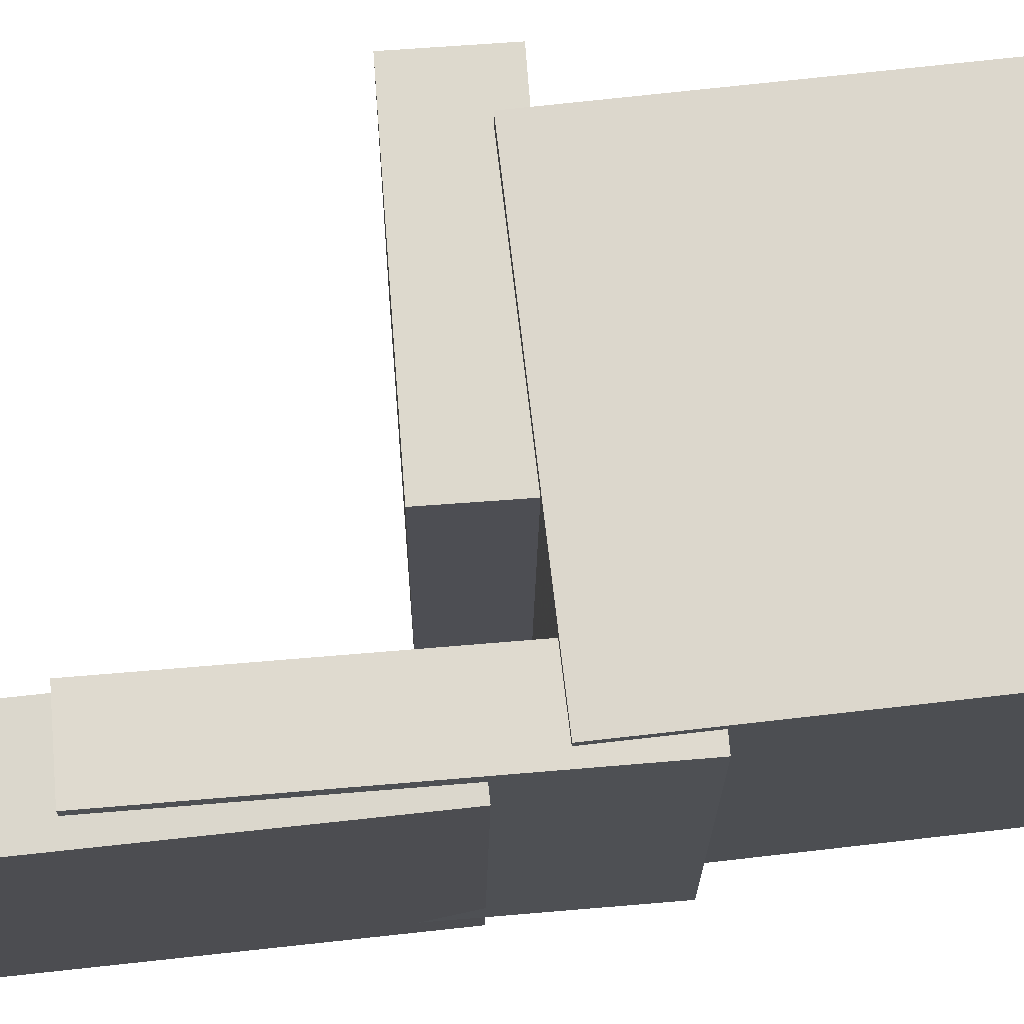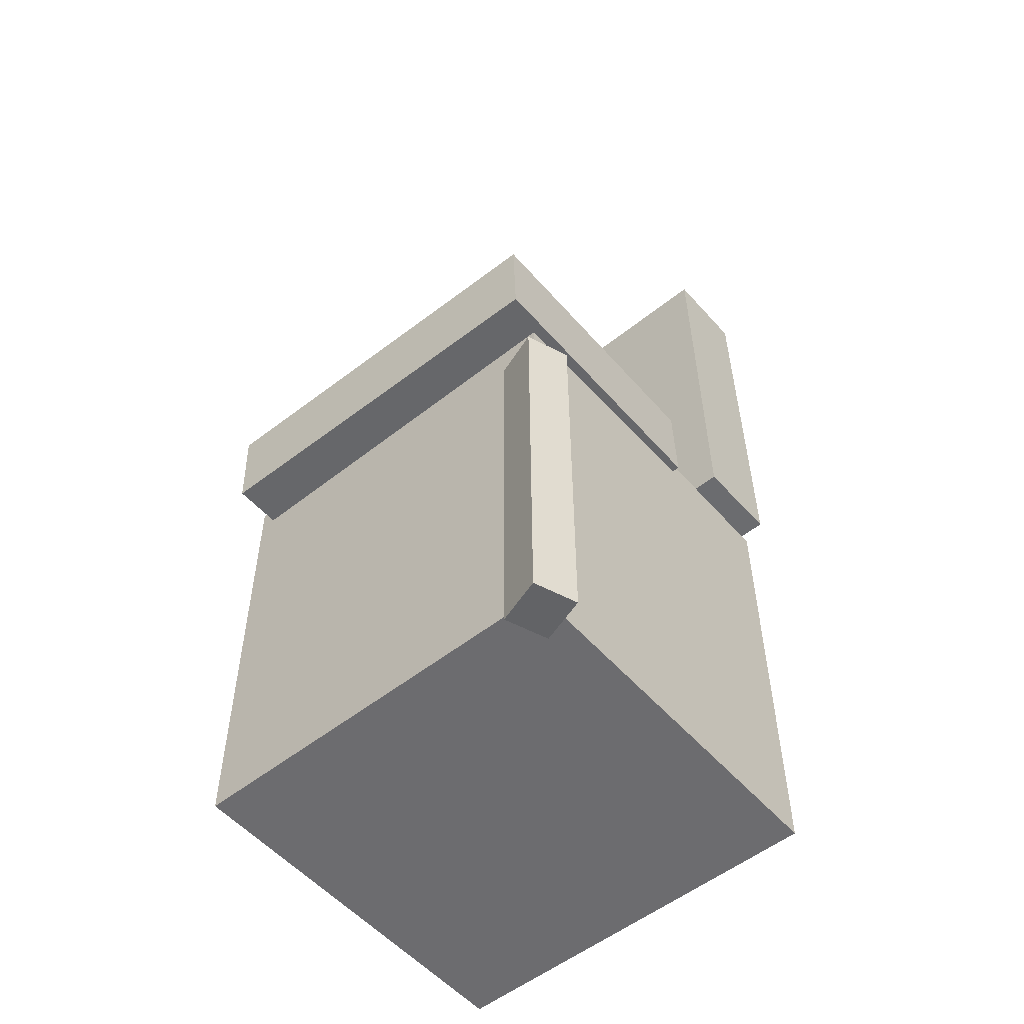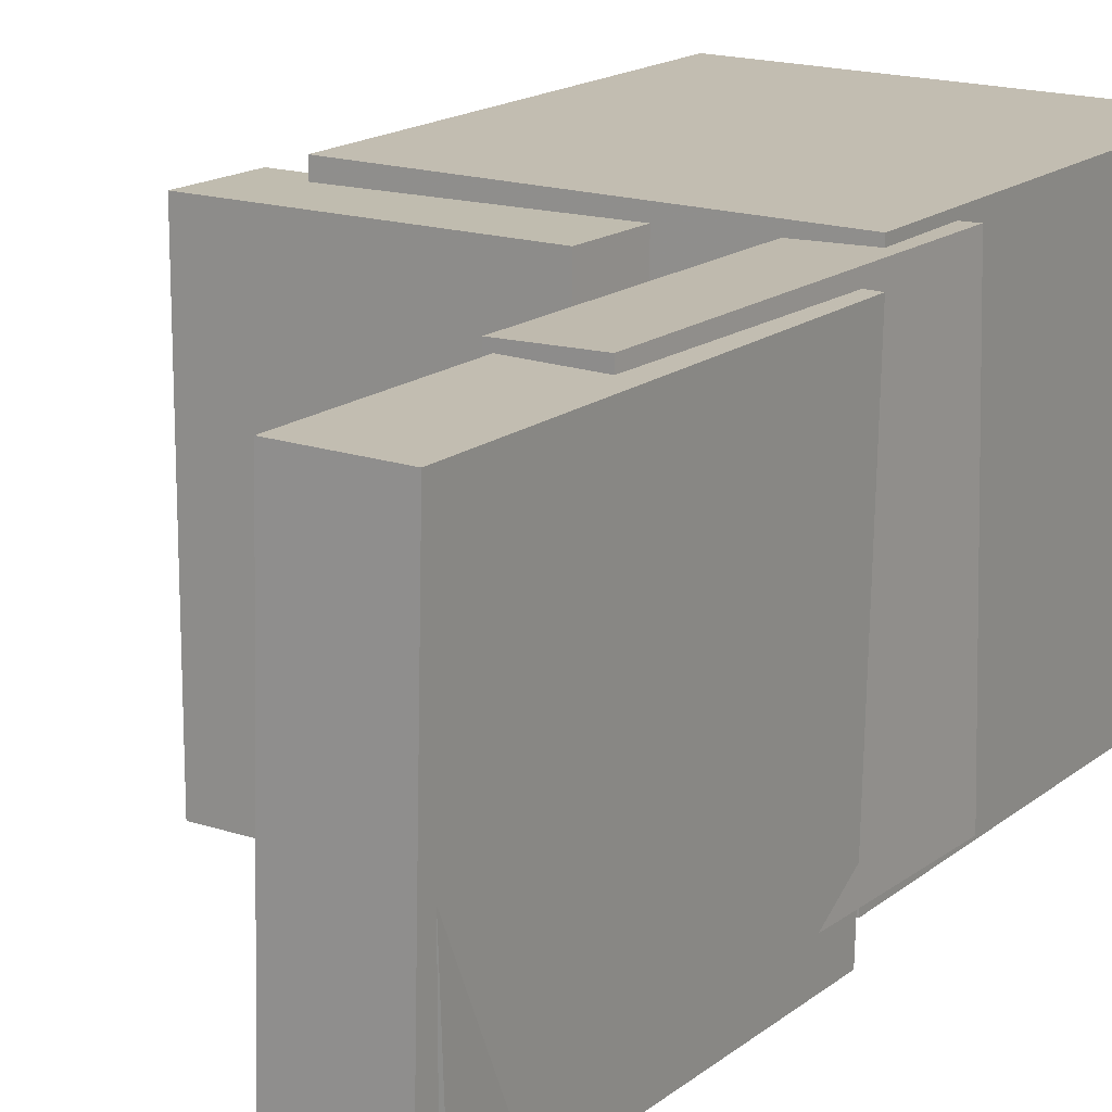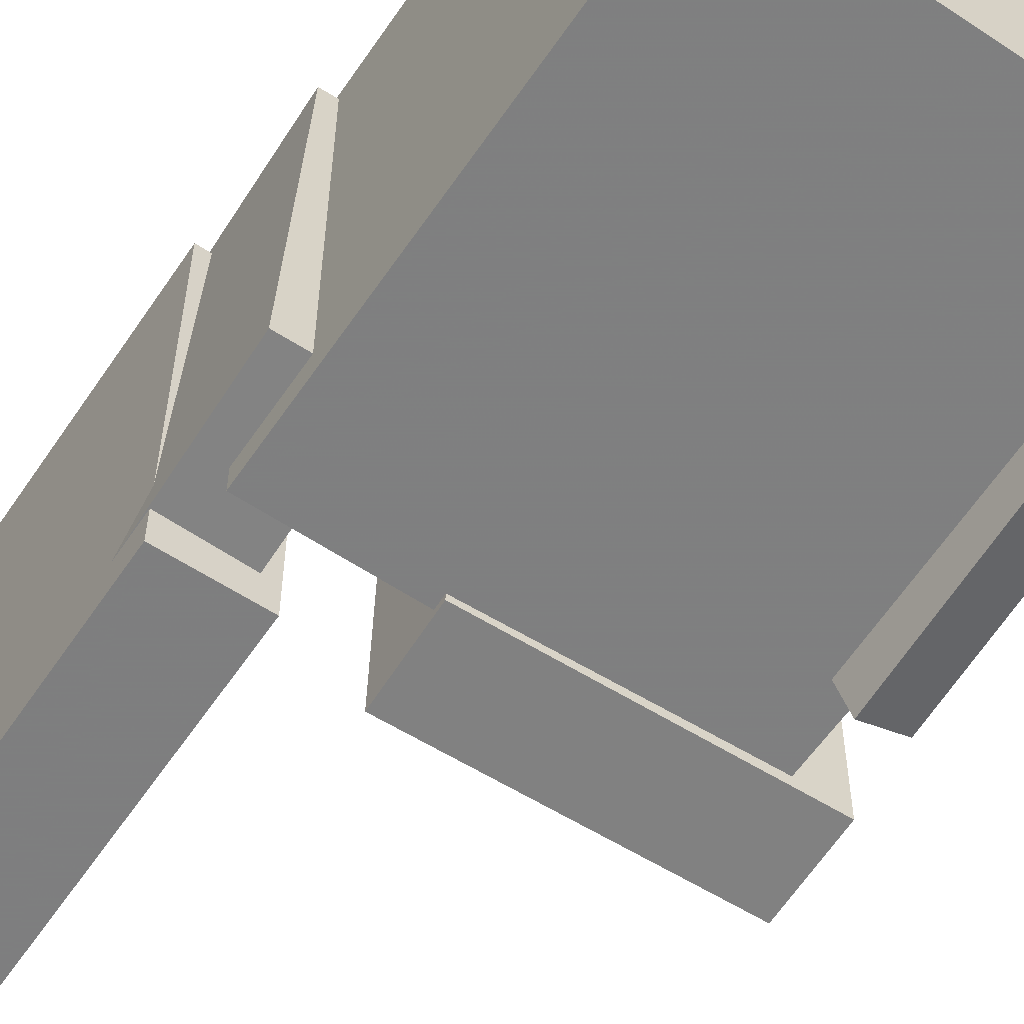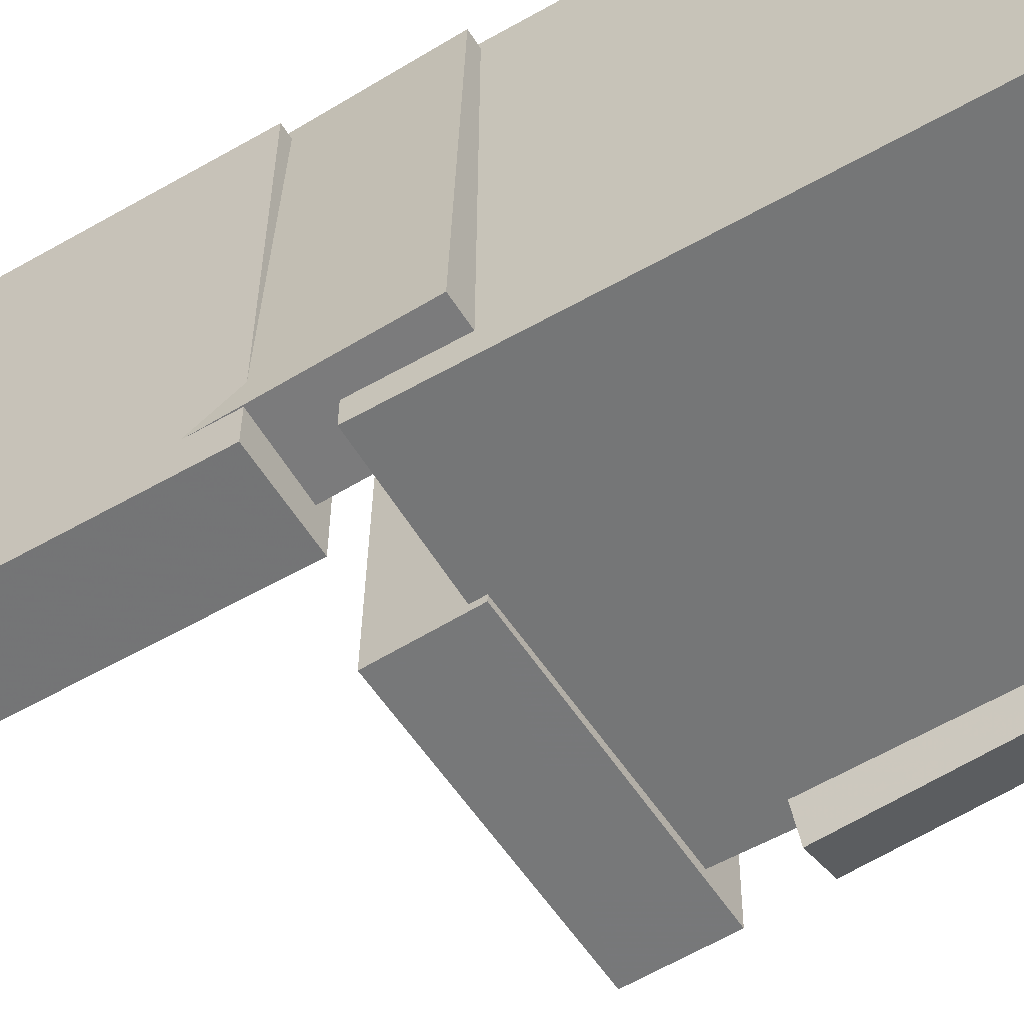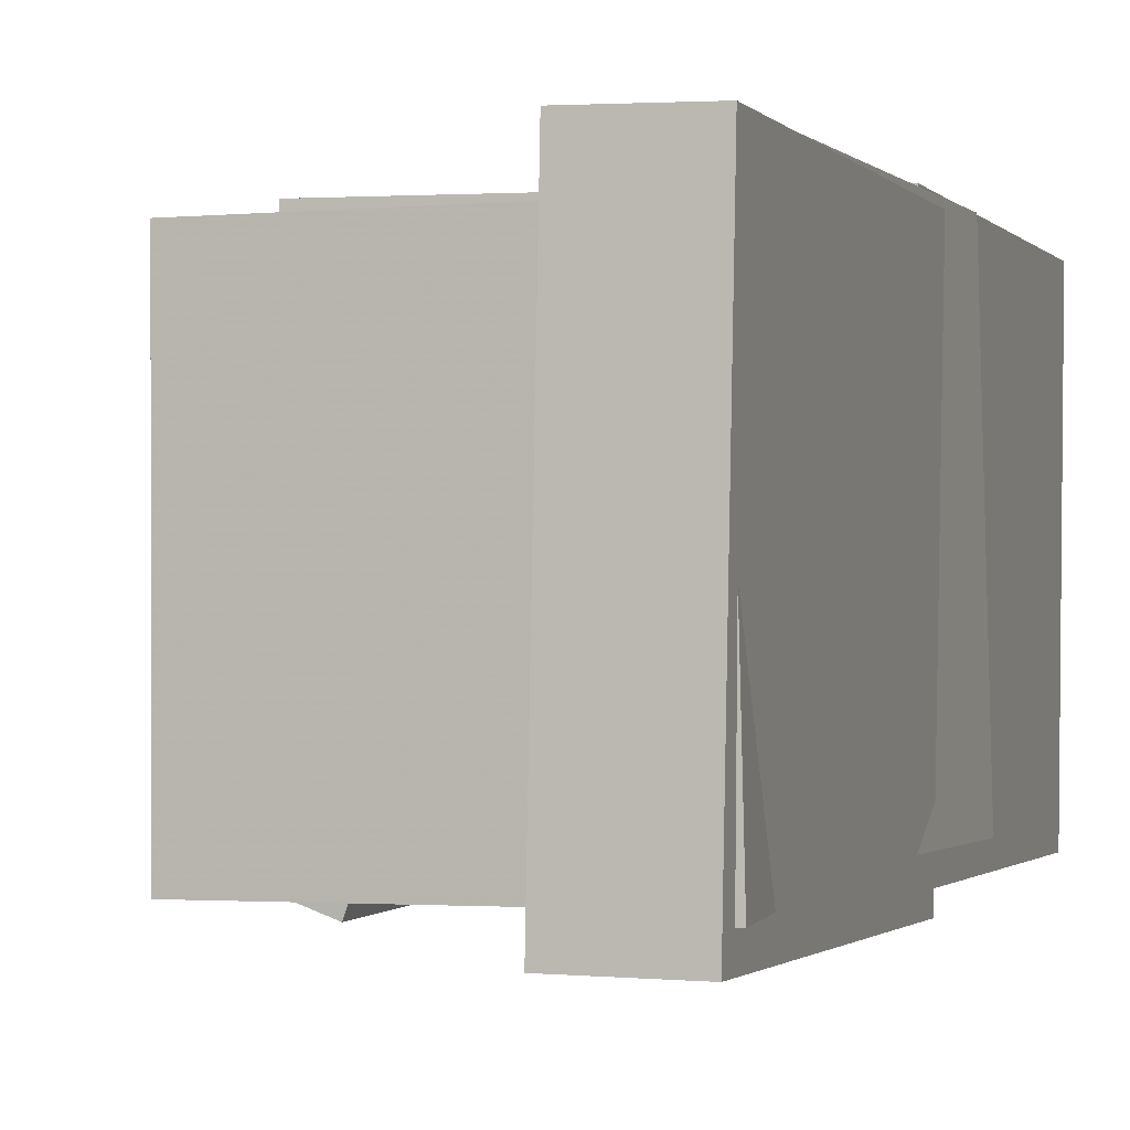
<metadata>
{"format":"obj","ext":"obj","renderer":"f3d","projection":"perspective","resolution":1024,"background":"white","views":[{"elev":72.6,"azim":-96.0,"up":"+Z"},{"elev":-52.9,"azim":129.6,"up":"+Y"},{"elev":17.0,"azim":-147.2,"up":"+Z"},{"elev":-60.7,"azim":-33.6,"up":"+Z"},{"elev":-57.5,"azim":-58.6,"up":"+Z"},{"elev":-0.5,"azim":-161.9,"up":"+Z"}]}
</metadata>
<code>
v -0.189 0.3839 -0.1495
v -0.1839 0.3906 0.1334
v -0.1578 0.3863 -0.1501
v -0.1527 0.393 0.1328
v -0.1771 0.2294 -0.146
v -0.172 0.2361 0.1369
v -0.1459 0.2318 -0.1467
v -0.1408 0.2385 0.1363
f 1.0 7.0 5.0
f 1.0 3.0 7.0
f 1.0 4.0 3.0
f 1.0 2.0 4.0
f 3.0 8.0 7.0
f 3.0 4.0 8.0
f 5.0 7.0 8.0
f 5.0 8.0 6.0
f 1.0 5.0 6.0
f 1.0 6.0 2.0
f 2.0 6.0 8.0
f 2.0 8.0 4.0
v -0.04133 -0.01874 -0.1717
v -0.039 -0.02233 0.1631
v -0.0391 0.05852 -0.1709
v -0.03676 0.05494 0.1639
v 0.2028 -0.02577 -0.1735
v 0.2052 -0.02936 0.1613
v 0.2051 0.05149 -0.1727
v 0.2074 0.04791 0.1621
f 9.0 15.0 13.0
f 9.0 11.0 15.0
f 9.0 12.0 11.0
f 9.0 10.0 12.0
f 11.0 16.0 15.0
f 11.0 12.0 16.0
f 13.0 15.0 16.0
f 13.0 16.0 14.0
f 9.0 13.0 14.0
f 9.0 14.0 10.0
f 10.0 14.0 16.0
f 10.0 16.0 12.0
v -0.1072 0.403 -0.167
v -0.1119 0.3982 0.1622
v -0.1049 0.03396 -0.1723
v -0.1097 0.02917 0.1569
v -0.1845 0.4026 -0.1681
v -0.1893 0.3978 0.1611
v -0.1823 0.03351 -0.1735
v -0.187 0.02872 0.1558
f 17.0 23.0 21.0
f 17.0 19.0 23.0
f 17.0 20.0 19.0
f 17.0 18.0 20.0
f 19.0 24.0 23.0
f 19.0 20.0 24.0
f 21.0 23.0 24.0
f 21.0 24.0 22.0
f 17.0 21.0 22.0
f 17.0 22.0 18.0
f 18.0 22.0 24.0
f 18.0 24.0 20.0
v 0.1482 -0.4052 -0.1872
v 0.1579 -0.08428 -0.1935
v 0.1846 -0.4061 -0.1741
v 0.1943 -0.08512 -0.1804
v 0.134 -0.404 -0.1476
v 0.1437 -0.08307 -0.1539
v 0.1703 -0.4049 -0.1345
v 0.18 -0.08391 -0.1408
f 25.0 31.0 29.0
f 25.0 27.0 31.0
f 25.0 28.0 27.0
f 25.0 26.0 28.0
f 27.0 32.0 31.0
f 27.0 28.0 32.0
f 29.0 31.0 32.0
f 29.0 32.0 30.0
f 25.0 29.0 30.0
f 25.0 30.0 26.0
f 26.0 30.0 32.0
f 26.0 32.0 28.0
v -0.1797 0.2363 -0.1405
v -0.1711 0.2337 0.1682
v -0.1141 0.2351 -0.1423
v -0.1055 0.2324 0.1664
v -0.186 -0.08461 -0.1431
v -0.1774 -0.08726 0.1656
v -0.1204 -0.08589 -0.1449
v -0.1118 -0.08854 0.1638
f 33.0 39.0 37.0
f 33.0 35.0 39.0
f 33.0 36.0 35.0
f 33.0 34.0 36.0
f 35.0 40.0 39.0
f 35.0 36.0 40.0
f 37.0 39.0 40.0
f 37.0 40.0 38.0
f 33.0 37.0 38.0
f 33.0 38.0 34.0
f 34.0 38.0 40.0
f 34.0 40.0 36.0
v -0.1647 -0.01258 0.1731
v -0.1604 -0.4073 0.1687
v 0.1622 -0.009017 0.1759
v 0.1666 -0.4037 0.1715
v -0.1619 -0.008798 -0.1663
v -0.1575 -0.4035 -0.1707
v 0.1651 -0.005237 -0.1635
v 0.1695 -0.3999 -0.1679
f 41.0 47.0 45.0
f 41.0 43.0 47.0
f 41.0 44.0 43.0
f 41.0 42.0 44.0
f 43.0 48.0 47.0
f 43.0 44.0 48.0
f 45.0 47.0 48.0
f 45.0 48.0 46.0
f 41.0 45.0 46.0
f 41.0 46.0 42.0
f 42.0 46.0 48.0
f 42.0 48.0 44.0

</code>
